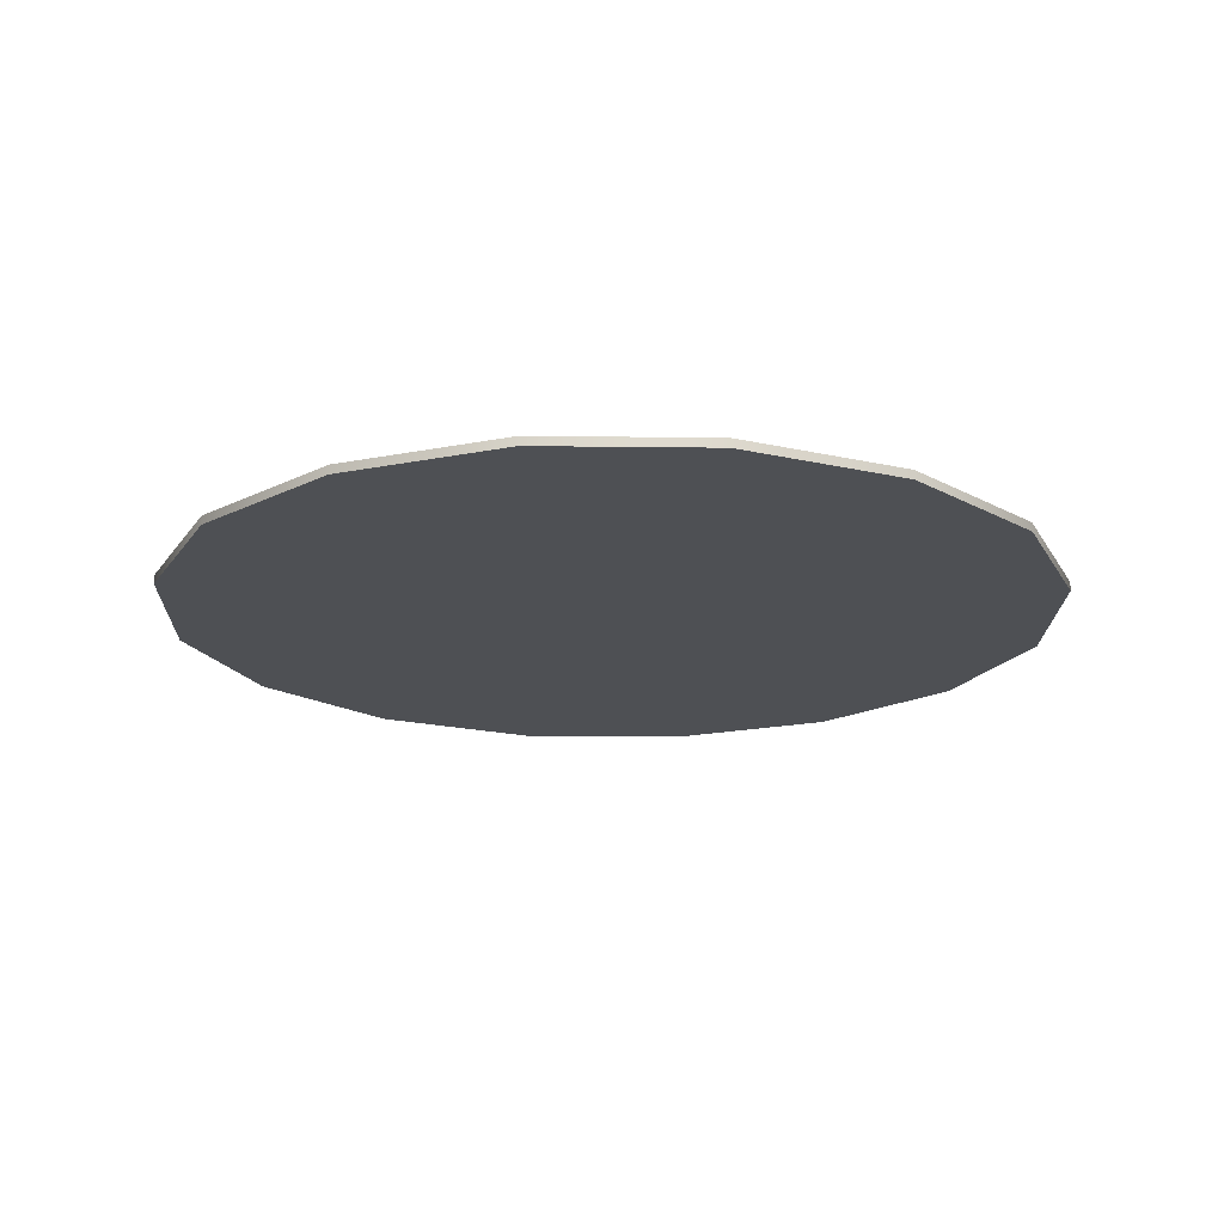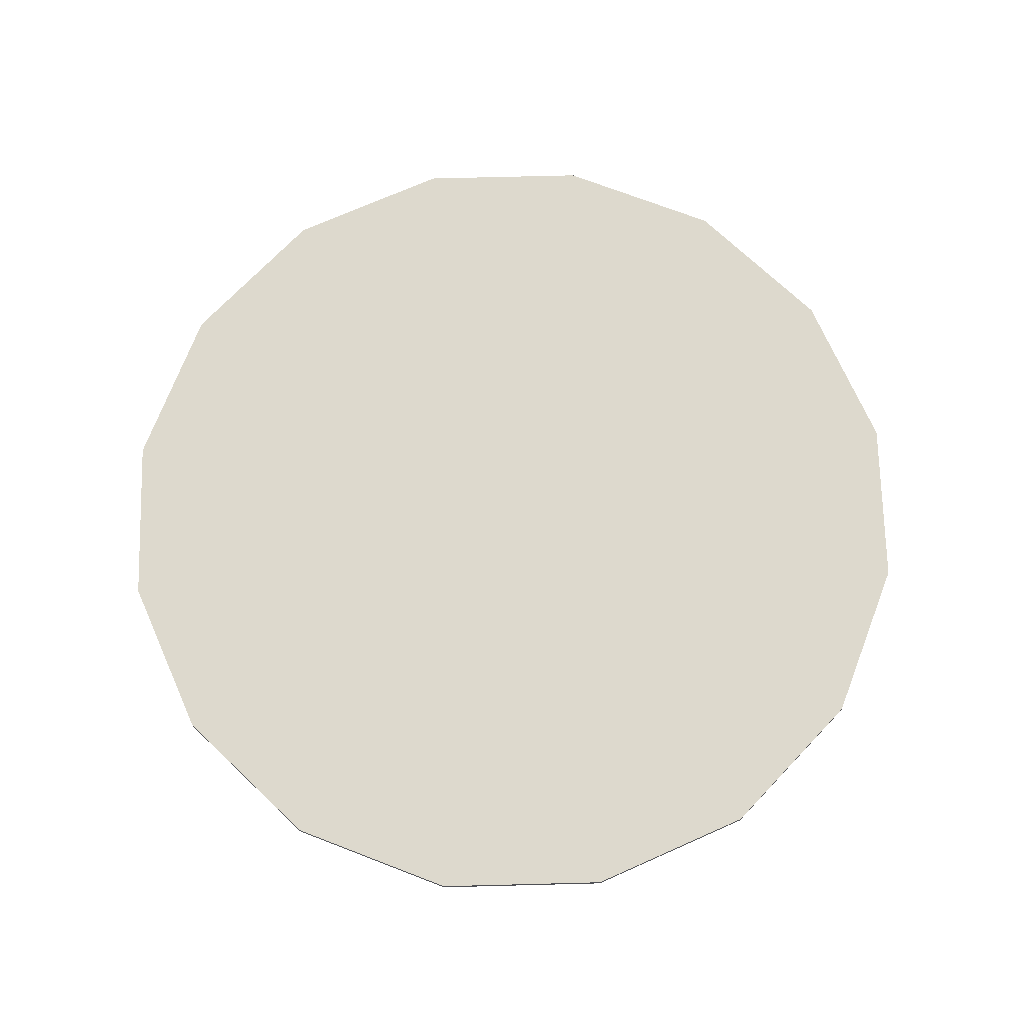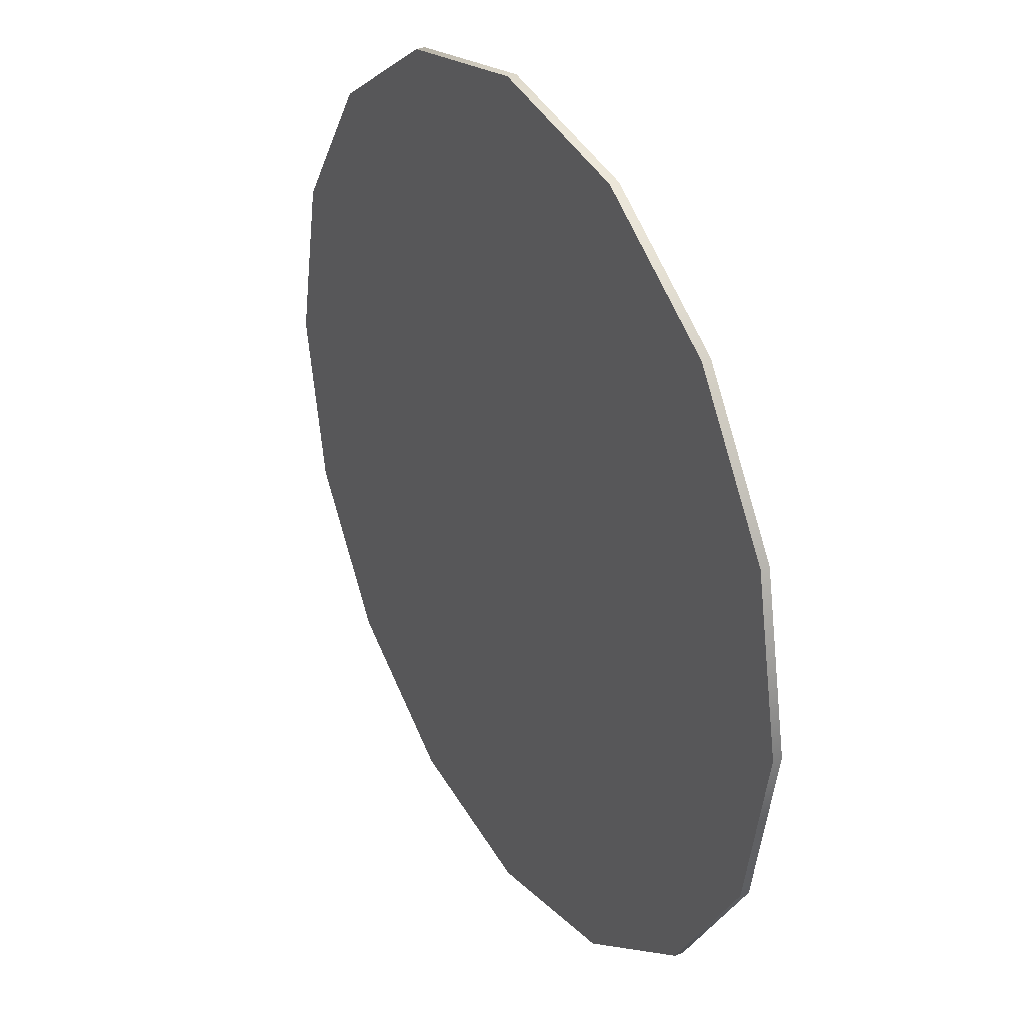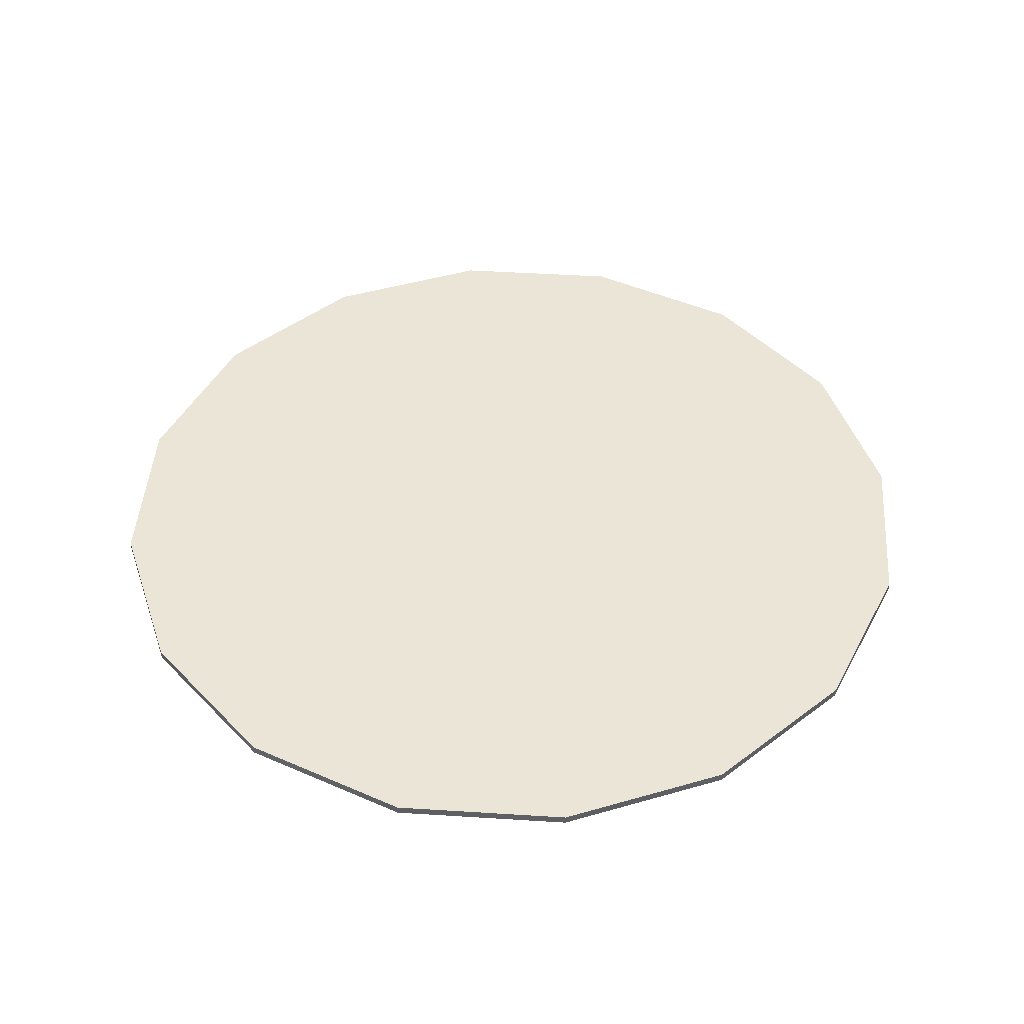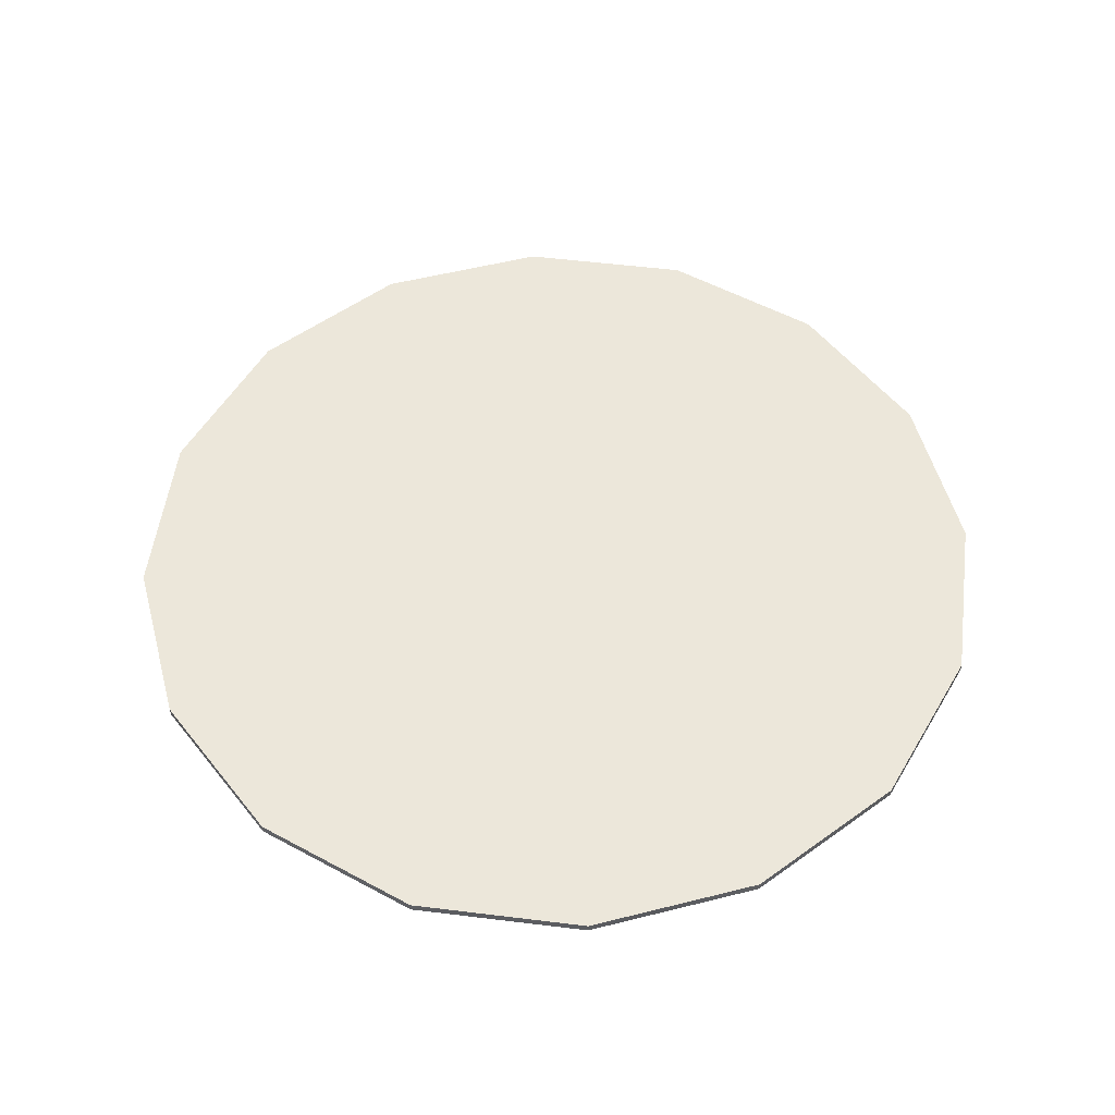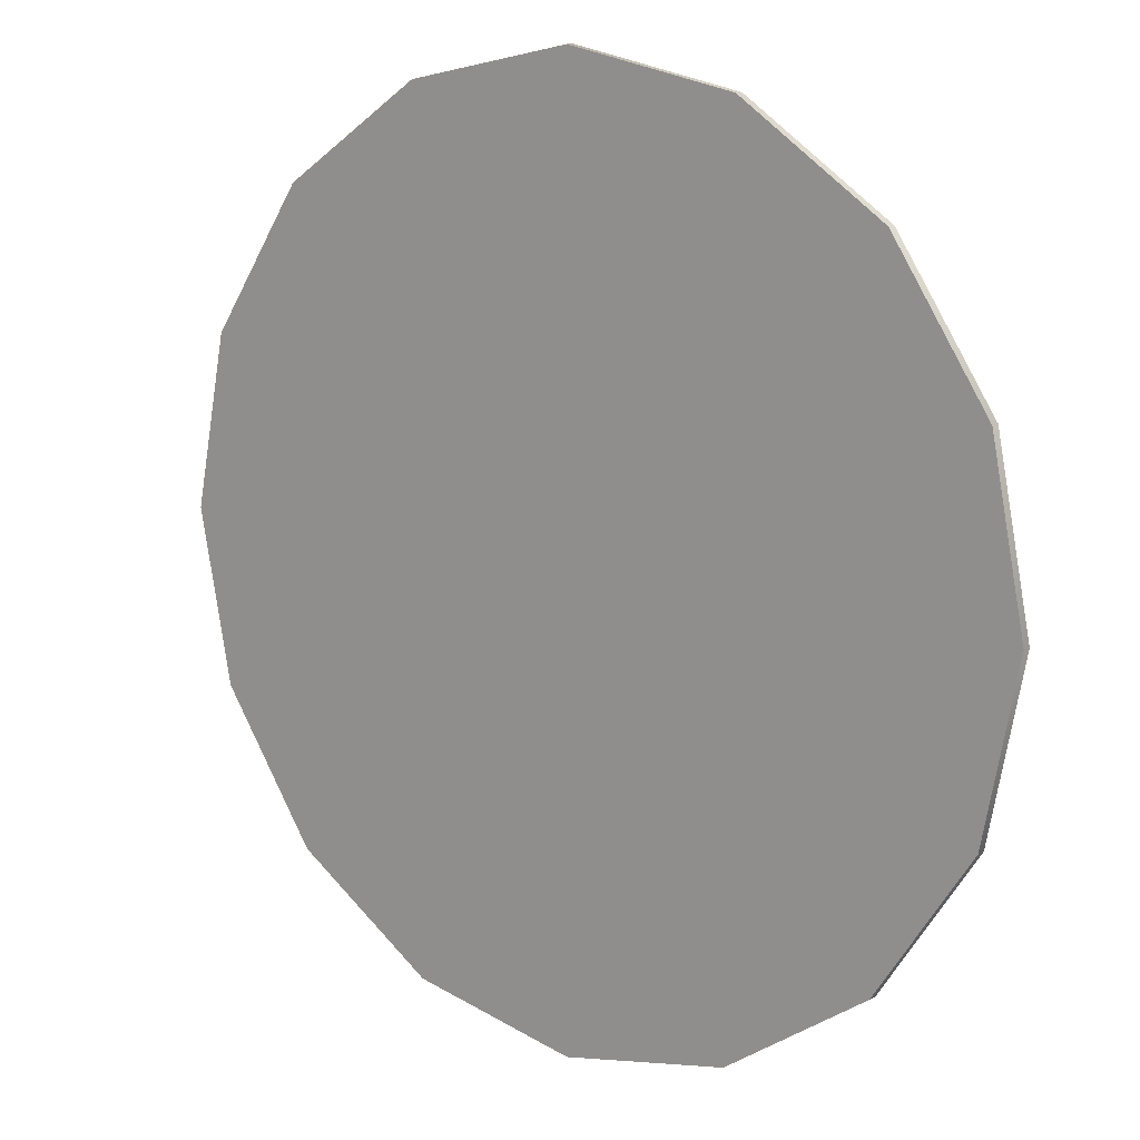
<metadata>
{"format":"obj","ext":"obj","renderer":"f3d","projection":"perspective","resolution":1024,"background":"white","views":[{"elev":-18.6,"azim":77.4,"up":"+Y"},{"elev":71.9,"azim":122.3,"up":"+Y"},{"elev":32.0,"azim":-119.6,"up":"+Z"},{"elev":45.9,"azim":105.4,"up":"+Y"},{"elev":53.7,"azim":131.2,"up":"+Y"},{"elev":12.7,"azim":38.3,"up":"+Z"}]}
</metadata>
<code>
g pb_Mesh21358
v -10 0 0
v -10 0.2 0
v -9.239 0 3.827
v -9.239 0.2 3.827
v -9.239 0 3.827
v -9.239 0.2 3.827
v -7.071 0 7.071
v -7.071 0.2 7.071
v -7.071 0 7.071
v -7.071 0.2 7.071
v -3.827 0 9.239
v -3.827 0.2 9.239
v -3.827 0 9.239
v -3.827 0.2 9.239
v 4.371e-07 0 10
v 4.371e-07 0.2 10
v 4.371e-07 0 10
v 4.371e-07 0.2 10
v 3.827 0 9.239
v 3.827 0.2 9.239
v 3.827 0 9.239
v 3.827 0.2 9.239
v 7.071 0 7.071
v 7.071 0.2 7.071
v 7.071 0 7.071
v 7.071 0.2 7.071
v 9.239 0 3.827
v 9.239 0.2 3.827
v 9.239 0 3.827
v 9.239 0.2 3.827
v 10 0 -8.742e-07
v 10 0.2 -8.742e-07
v 10 0 -8.742e-07
v 10 0.2 -8.742e-07
v 9.239 0 -3.827
v 9.239 0.2 -3.827
v 9.239 0 -3.827
v 9.239 0.2 -3.827
v 7.071 0 -7.071
v 7.071 0.2 -7.071
v 7.071 0 -7.071
v 7.071 0.2 -7.071
v 3.827 0 -9.239
v 3.827 0.2 -9.239
v 3.827 0 -9.239
v 3.827 0.2 -9.239
v -1.192e-07 0 -10
v -1.192e-07 0.2 -10
v -1.192e-07 0 -10
v -1.192e-07 0.2 -10
v -3.827 0 -9.239
v -3.827 0.2 -9.239
v -3.827 0 -9.239
v -3.827 0.2 -9.239
v -7.071 0 -7.071
v -7.071 0.2 -7.071
v -7.071 0 -7.071
v -7.071 0.2 -7.071
v -9.239 0 -3.827
v -9.239 0.2 -3.827
v -9.239 0 -3.827
v -9.239 0.2 -3.827
v -10 0 0
v -10 0.2 0
v -9.239 0 3.827
v 0 0 0
v -10 0 0
v -7.071 0 7.071
v -3.827 0 9.239
v 4.371e-07 0 10
v 3.827 0 9.239
v 7.071 0 7.071
v 9.239 0 3.827
v 10 0 -8.742e-07
v 9.239 0 -3.827
v 7.071 0 -7.071
v 3.827 0 -9.239
v -1.192e-07 0 -10
v -3.827 0 -9.239
v -7.071 0 -7.071
v -9.239 0 -3.827
v -10 0.2 0
v 0 0.2 0
v -9.239 0.2 3.827
v -7.071 0.2 7.071
v -3.827 0.2 9.239
v 4.371e-07 0.2 10
v 3.827 0.2 9.239
v 7.071 0.2 7.071
v 9.239 0.2 3.827
v 10 0.2 -8.742e-07
v 9.239 0.2 -3.827
v 7.071 0.2 -7.071
v 3.827 0.2 -9.239
v -1.192e-07 0.2 -10
v -3.827 0.2 -9.239
v -7.071 0.2 -7.071
v -9.239 0.2 -3.827
g pb_Mesh21358_0
f 3 2 1
f 3 4 2
f 7 6 5
f 7 8 6
f 11 10 9
f 11 12 10
f 15 14 13
f 15 16 14
f 19 18 17
f 19 20 18
f 23 22 21
f 23 24 22
f 27 26 25
f 27 28 26
f 31 30 29
f 31 32 30
f 35 34 33
f 35 36 34
f 39 38 37
f 39 40 38
f 43 42 41
f 43 44 42
f 47 46 45
f 47 48 46
f 51 50 49
f 51 52 50
f 55 54 53
f 55 56 54
f 59 58 57
f 59 60 58
f 63 62 61
f 63 64 62
f 67 66 65
f 65 66 68
f 68 66 69
f 69 66 70
f 70 66 71
f 71 66 72
f 72 66 73
f 73 66 74
f 74 66 75
f 75 66 76
f 76 66 77
f 77 66 78
f 78 66 79
f 79 66 80
f 80 66 81
f 81 66 67
f 84 83 82
f 85 83 84
f 86 83 85
f 87 83 86
f 88 83 87
f 89 83 88
f 90 83 89
f 91 83 90
f 92 83 91
f 93 83 92
f 94 83 93
f 95 83 94
f 96 83 95
f 97 83 96
f 98 83 97
f 82 83 98

</code>
